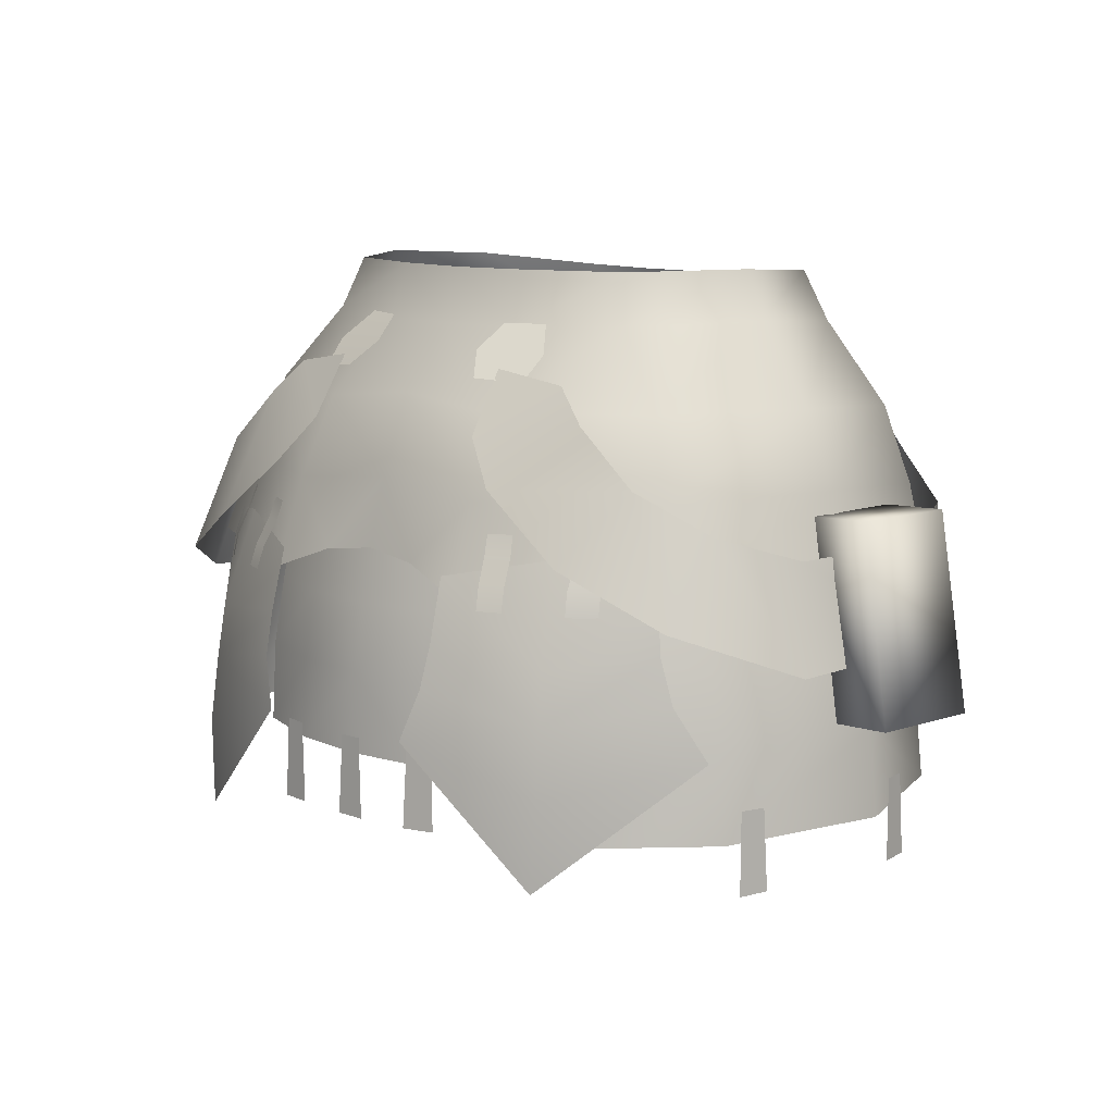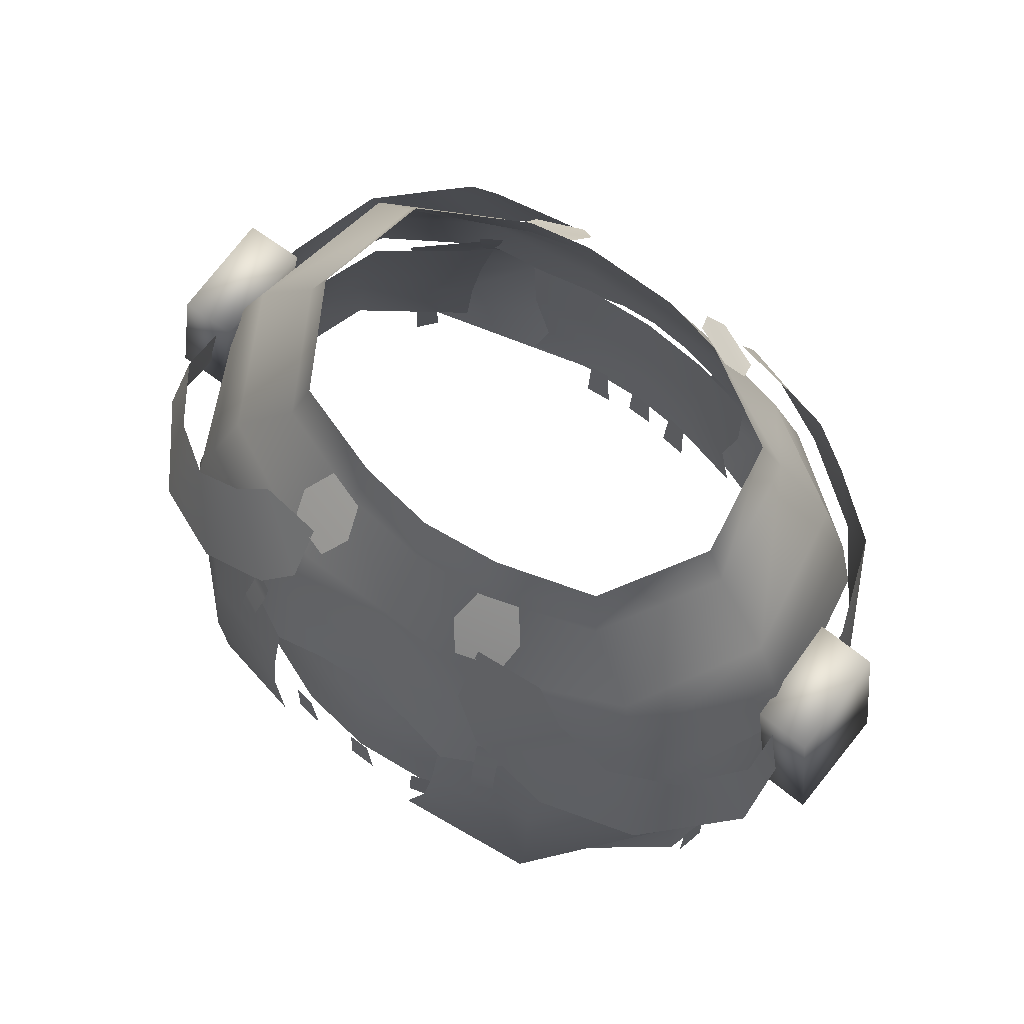
<metadata>
{"format":"obj","ext":"obj","renderer":"f3d","projection":"perspective","resolution":1024,"background":"white","views":[{"elev":10.6,"azim":-137.6,"up":"+Y"},{"elev":71.6,"azim":-143.0,"up":"+Y"}]}
</metadata>
<code>
g mesh00
v 0.03875 -10.13 16.53
v 0 -12.57 16.92
v 2.892 -13.47 17.05
v -13.79 -9.869 15.07
v -22.61 -13.77 9.514
v -14.5 -15.41 15.74
v 0 -7.462 -16.55
v -3.689 -12.22 -17.93
v -7.551 -8.173 -16.55
v 0 -12.57 16.92
v 0.03875 -10.13 16.53
v -2.892 -13.47 17.05
v -6.252 -16.46 17.43
v -2.892 -13.47 17.05
v -5.612 -10.86 16.7
v 6.252 -16.46 17.43
v 5.698 -10.86 16.7
v 2.892 -13.47 17.05
v -11.82 -4.835 14.01
v -8.139 0.4888 12.29
v -15.47 1.534 8.213
v -21.21 -8.632 9.58
v -19.31 -3.711 9.279
v -23.22 -7.612 -1.801
v 21.21 -8.632 9.58
v 22.61 -13.77 9.514
v 23.22 -7.612 -1.801
v 19.31 -3.711 9.279
v 21.13 -2.875 -1.417
v 23.22 -7.612 -1.801
v 16.39 -2.866 -10
v 15.47 1.534 8.213
v 8.122 0.4888 12.29
v 11.82 -4.835 14.01
v 3.69 0.4086 13.57
v 5.068 -5.446 15.58
v -19.47 -13.36 -12.94
v -24.68 -12.85 -2.143
v -23.22 -7.612 -1.801
v -22.61 -13.77 9.514
v 2.892 -13.47 17.05
v 5.698 -10.86 16.7
v 0.03875 -10.13 16.53
v 5.068 -5.446 15.58
v 0 -4.987 15.38
v 3.69 0.4086 13.57
v 0 0.4086 13.57
v -3.69 0.4086 13.57
v 0 -4.987 15.38
v -5.068 -5.446 15.58
v -5.612 -10.86 16.7
v -7.876 -13.79 -18.49
v -19.47 -13.36 -12.94
v -18.16 -7.922 -11.4
v -21.13 -2.875 -1.417
v 24.68 -12.85 -2.143
v 19.47 -13.36 -12.94
v 18.16 -7.922 -11.4
v 7.876 -13.79 -18.49
v 7.551 -8.173 -16.55
v 3.689 -12.22 -17.93
v 0 -7.462 -16.55
v 0 -11.74 -17.71
v -3.689 -12.22 -17.93
v -3.69 0.4086 13.57
v -5.068 -5.446 15.58
v -11.82 -4.835 14.01
v -5.612 -10.86 16.7
v -13.79 -9.869 15.07
v -6.252 -16.46 17.43
v 24.68 -12.85 -2.143
v 18.16 -7.922 -11.4
v 16.39 -2.866 -10
v 7.551 -8.173 -16.55
v 6.696 -3.068 -14.51
v 0 -7.462 -16.55
v 0 -2.355 -14.51
v -7.551 -8.173 -16.55
v -6.696 -3.068 -14.51
v -18.16 -7.922 -11.4
v -16.39 -2.866 -10
v -21.13 -2.875 -1.417
v -21.21 -8.632 9.58
v -19.31 -3.711 9.279
v -16.88 2.105 -0.6615
v -12.43 1.967 -8.308
v -6.696 -3.068 -14.51
f 1 2 3
f 4 5 6
f 7 8 9
f 10 11 12
f 13 14 15
f 16 17 18
f 19 20 21
f 22 23 24
f 25 26 27
f 28 25 29
f 29 25 30
f 29 30 31
f 32 33 34
f 34 33 35
f 34 35 36
f 37 38 39
f 39 38 40
f 39 40 22
f 41 42 43
f 43 42 44
f 43 44 45
f 45 44 46
f 45 46 47
f 47 48 49
f 49 48 50
f 49 50 11
f 11 50 51
f 11 51 12
f 8 52 9
f 9 52 53
f 9 53 54
f 54 53 24
f 54 24 55
f 55 24 23
f 56 57 58
f 58 57 59
f 58 59 60
f 60 59 61
f 60 61 62
f 62 61 63
f 62 63 64
f 65 20 66
f 66 20 67
f 66 67 68
f 68 67 69
f 68 69 70
f 70 69 6
f 26 71 27
f 27 71 72
f 27 72 73
f 73 72 74
f 73 74 75
f 75 74 76
f 75 76 77
f 77 76 78
f 77 78 79
f 79 78 80
f 79 80 81
f 81 80 82
f 5 4 83
f 83 4 19
f 83 19 84
f 84 19 21
f 84 21 82
f 82 21 85
f 82 85 81
f 81 85 86
f 81 86 87
v 5.502 -15.34 17.42
v 12.84 -18.96 18.51
v 12.86 -13.71 16.58
v 14.66 -12.69 16.54
v 15.18 -4.983 14.78
v 10.29 -9.252 17.5
v 13.79 -9.869 15.07
v 21.21 -8.632 9.58
v 19.31 -3.711 9.279
v 4.95 -17.81 18.09
v 9.562 -28.89 19.75
v 12.15 -22.34 19.31
v -1.216 -24.94 18.34
v 3.748 -21.13 18.26
v 13.26 -14.95 16.16
v 13.46 -16.34 16.47
v 14.93 -16.35 15.58
v 6.879 -14.95 17.71
v 6.89 -16.34 18.36
v 8.544 -16.35 18.15
v 23.39 -8.895 -3.609
v 27.17 -8.748 -3.736
v 25.65 -21.06 -4.092
v 29.22 -20.96 -4.209
v 9.266 -7.219 -17
v 13.61 -3.435 -13.55
v 14.75 -11.32 -17.11
v 17.56 -6.881 -13.47
v 14.75 -11.32 -17.11
v 17.56 -6.881 -13.47
v 21.06 -14.66 -14.53
v 21.66 -9.44 -10.95
v 18.03 -7.454 13.77
v 20.16 -15.65 13.55
v 22.15 -9.934 11.43
v 25.65 -18.01 6.295
v 26.43 -17.48 -8.334
v 24.58 -11.37 5.225
v 24.92 -11 -6.71
v 21.06 -14.66 -14.53
v 21.66 -9.44 -10.95
v 26.43 -17.48 -8.334
v 24.92 -11 -6.71
v 29.22 -20.96 -4.209
v 27.17 -8.748 -3.736
v 27.36 -8.95 3.956
v 23.39 -8.895 -3.609
v 23.28 -9.099 4.1
v 23.28 -9.099 4.1
v 23.39 -8.895 -3.609
v 25.59 -21.33 3.885
v 13.61 -3.435 -13.55
v 9.266 -7.219 -17
v 11.37 -1.286 -12.74
v 6.95 -4.398 -15.81
v 6.817 -0.5289 -13.35
v 7.941 -1.717 14.99
v 8.02 -6.835 17.29
v 12.71 -2.975 14.6
v 10.29 -9.252 17.5
v 15.18 -4.983 14.78
v 20.16 -15.65 13.55
v 25.65 -18.01 6.295
v 22.15 -9.934 11.43
v 24.58 -11.37 5.225
v 23.28 -9.099 4.1
v 25.59 -21.33 3.885
v 29.53 -21.22 3.769
v 14.47 -20.66 -18.13
v 22.01 -22.73 -11.63
v 14.71 -24.99 -18.63
v 7.13 -16.42 -19.66
v 14.21 -17.3 -17.67
v 7.043 -12.48 -18.63
v 13.47 -11.1 -15.54
v 11.28 -14.25 -17.87
v 9.846 -14.24 -18.52
v 11.1 -12.82 -17.44
v 16.34 -14.34 -15
v 14.84 -14.29 -16.24
v 16.24 -12.84 -14.66
v 14.5 -15.41 15.74
v 22.61 -13.77 9.514
v 5.698 -10.86 16.7
v 6.252 -16.46 17.43
v 18.81 -14.22 11.45
v 19.06 -18.57 12.54
v 8.184 -34.59 18.37
v 20.07 -27.38 12.19
v 19.1 -22.06 12.78
v 14.79 -14.98 15.17
v 14.68 -13.81 14.88
v 13.13 -13.81 15.88
v 14.55 -12.55 14.6
v 12.98 -12.58 15.67
v 8.556 -14.98 17.5
v 8.531 -13.98 16.78
v 6.83 -13.98 17
v 8.532 -12.72 16.53
v 6.876 -12.74 16.76
v 25.65 -21.06 -4.092
v 18.66 -11.8 -12.43
v 19.37 -16.49 -12.94
v 20.18 -19.44 -12.72
v 14.4 -30.63 -18.79
v 5.803 -22.4 -21.06
v 6.929 -19.18 -20.39
v 9.642 -12.8 -18.09
v 9.335 -11.17 -17.25
v 10.81 -11.18 -16.57
v 9.17 -9.904 -16.81
v 10.6 -9.893 -16.14
v 14.72 -12.79 -15.91
v 14.6 -11.13 -14.98
v 16.06 -11.16 -13.71
v 14.53 -9.888 -14.37
v 16.03 -9.902 -13.11
v -12.43 1.967 -8.308
v -5.456 1.716 -10.59
v -6.696 -3.068 -14.51
v 0 1.733 -11.11
v 0 -2.355 -14.51
v 5.456 1.716 -10.59
v 6.696 -3.068 -14.51
v 12.42 1.967 -8.308
v 16.39 -2.866 -10
v 16.88 2.105 -0.6615
v 21.13 -2.875 -1.417
v 15.47 1.534 8.213
v 11.82 -4.835 14.01
v 5.068 -5.446 15.58
f 88 89 90
f 91 92 93
f 94 95 96
f 89 88 97
f 98 99 100
f 100 99 101
f 102 103 104
f 105 106 107
f 108 109 110
f 110 109 111
f 112 113 114
f 114 113 115
f 116 117 118
f 118 117 119
f 92 91 120
f 120 91 121
f 120 121 122
f 123 124 125
f 125 124 126
f 127 128 129
f 129 128 130
f 131 132 133
f 133 132 134
f 133 134 135
f 136 137 138
f 139 140 141
f 141 140 142
f 141 142 143
f 144 145 146
f 146 145 147
f 146 147 148
f 149 150 151
f 151 150 152
f 153 154 155
f 156 157 158
f 156 159 160
f 160 159 161
f 160 161 162
f 163 164 165
f 166 167 168
f 169 170 95
f 95 94 169
f 169 94 171
f 169 171 172
f 173 90 174
f 174 90 89
f 174 89 99
f 99 89 97
f 99 97 101
f 100 175 98
f 98 175 176
f 98 176 99
f 99 176 177
f 99 177 174
f 104 178 102
f 102 178 179
f 102 179 180
f 180 179 181
f 180 181 182
f 107 183 105
f 105 183 184
f 105 184 185
f 185 184 186
f 185 186 187
f 137 188 138
f 138 188 131
f 138 131 155
f 155 131 133
f 155 133 153
f 162 189 160
f 160 189 190
f 160 190 156
f 156 190 191
f 156 191 157
f 157 192 158
f 158 192 193
f 158 193 156
f 156 193 194
f 156 194 159
f 164 195 165
f 165 195 196
f 165 196 197
f 197 196 198
f 197 198 199
f 167 200 168
f 168 200 201
f 168 201 202
f 202 201 203
f 202 203 204
f 205 206 207
f 207 206 208
f 207 208 209
f 209 208 210
f 209 210 211
f 211 210 212
f 211 212 213
f 213 212 214
f 213 214 215
f 215 214 216
f 215 216 96
f 96 216 217
f 96 217 94
f 94 217 218
f 94 218 171
v -22.15 -9.934 11.43
v -25.65 -18.01 6.295
v -20.16 -15.65 13.55
v -12.15 -22.34 19.31
v 1.216 -24.94 18.34
v -3.748 -21.13 18.26
v -29.53 -21.22 3.769
v -29.22 -20.96 -4.209
v -25.65 -21.06 -4.092
v -25.65 -21.06 -4.092
v -29.22 -20.96 -4.209
v -23.39 -8.895 -3.609
v -27.17 -8.748 -3.736
v -23.28 -9.099 4.1
v -23.39 -8.895 -3.609
v -27.17 -8.748 -3.736
v -25.59 -21.33 3.885
v -27.36 -8.95 3.956
v -23.28 -9.099 4.1
v -14.75 -11.32 -17.11
v -17.56 -6.881 -13.47
v -9.266 -7.219 -17
v -13.61 -3.435 -13.55
v -24.58 -11.37 5.225
v -10.29 -9.252 17.5
v -15.18 -4.983 14.78
v -18.03 -7.454 13.77
v -14.75 -11.32 -17.11
v -21.06 -14.66 -14.53
v -17.56 -6.881 -13.47
v -21.66 -9.44 -10.95
v -4.95 -17.81 18.09
v -5.502 -15.34 17.42
v -12.84 -18.96 18.51
v -12.86 -13.71 16.58
v -9.562 -28.89 19.75
v -23.39 -8.895 -3.609
v -23.28 -9.099 4.1
v -25.59 -21.33 3.885
v -14.47 -20.66 -18.13
v -19.37 -16.49 -12.94
v -14.21 -17.3 -17.67
v -18.66 -11.8 -12.43
v -13.47 -11.1 -15.54
v -5.803 -22.4 -21.06
v -14.71 -24.99 -18.63
v -9.642 -12.8 -18.09
v -9.846 -14.24 -18.52
v -11.28 -14.25 -17.87
v -14.72 -12.79 -15.91
v -14.84 -14.29 -16.24
v -16.34 -14.34 -15
v -14.93 -16.35 15.58
v -13.46 -16.34 16.47
v -14.79 -14.98 15.17
v -22.15 -9.934 11.43
v -20.16 -15.65 13.55
v -14.66 -12.69 16.54
v -24.58 -11.37 5.225
v -24.92 -11 -6.71
v -25.65 -18.01 6.295
v -26.43 -17.48 -8.334
v -9.266 -7.219 -17
v -13.61 -3.435 -13.55
v -6.95 -4.398 -15.81
v -11.37 -1.286 -12.74
v -6.817 -0.5289 -13.35
v -21.06 -14.66 -14.53
v -26.43 -17.48 -8.334
v -21.66 -9.44 -10.95
v -24.92 -11 -6.71
v -15.18 -4.983 14.78
v -10.29 -9.252 17.5
v -12.71 -2.975 14.6
v -8.02 -6.835 17.29
v -7.941 -1.717 14.99
v -8.544 -16.35 18.15
v -6.89 -16.34 18.36
v -8.556 -14.98 17.5
v -19.06 -18.57 12.54
v -18.81 -14.22 11.45
v -19.1 -22.06 12.78
v -20.07 -27.38 12.19
v -8.184 -34.59 18.37
v -7.045 -12.48 -18.63
v -7.13 -16.42 -19.66
v -6.929 -19.18 -20.39
v -14.4 -30.63 -18.79
v -22.01 -22.73 -11.63
v -20.18 -19.44 -12.72
v -11.1 -12.82 -17.44
v -10.81 -11.18 -16.57
v -9.335 -11.17 -17.25
v -10.6 -9.893 -16.14
v -9.17 -9.904 -16.81
v -16.24 -12.84 -14.66
v -16.06 -11.16 -13.71
v -14.6 -11.13 -14.98
v -16.03 -9.902 -13.11
v -14.53 -9.888 -14.37
v -13.26 -14.95 16.16
v -13.13 -13.81 15.88
v -14.68 -13.81 14.88
v -12.98 -12.58 15.67
v -14.55 -12.55 14.6
v -6.879 -14.95 17.71
v -6.83 -13.98 17
v -8.531 -13.98 16.78
v -6.876 -12.74 16.76
v -8.532 -12.72 16.53
f 219 220 221
f 222 223 224
f 225 226 227
f 228 229 230
f 230 229 231
f 232 233 234
f 225 235 236
f 236 235 237
f 238 239 240
f 240 239 241
f 220 219 242
f 243 244 245
f 246 247 248
f 248 247 249
f 250 251 252
f 252 251 253
f 223 222 254
f 255 256 227
f 227 256 257
f 227 257 225
f 258 259 260
f 260 259 261
f 260 261 262
f 258 263 264
f 265 266 267
f 268 269 270
f 271 272 273
f 274 275 245
f 245 275 276
f 245 276 243
f 277 278 279
f 279 278 280
f 226 225 234
f 234 225 236
f 234 236 232
f 281 282 283
f 283 282 284
f 283 284 285
f 286 287 288
f 288 287 289
f 290 291 292
f 292 291 293
f 292 293 294
f 295 296 297
f 224 250 222
f 222 250 252
f 222 252 298
f 298 252 253
f 298 253 299
f 298 300 222
f 222 300 301
f 222 301 254
f 254 301 302
f 254 302 223
f 262 303 260
f 260 303 304
f 260 304 258
f 258 304 305
f 258 305 263
f 263 306 264
f 264 306 307
f 264 307 258
f 258 307 308
f 258 308 259
f 267 309 265
f 265 309 310
f 265 310 311
f 311 310 312
f 311 312 313
f 270 314 268
f 268 314 315
f 268 315 316
f 316 315 317
f 316 317 318
f 272 319 273
f 273 319 320
f 273 320 321
f 321 320 322
f 321 322 323
f 296 324 297
f 297 324 325
f 297 325 326
f 326 325 327
f 326 327 328
v 4.369 0.4276 -12.71
v 8.58 -1.296 -13.22
v 5.556 -1.111 -14.21
v 9.522 -0.8741 12.89
v 6.029 -2.38 15.8
v 9.188 -2.308 14.41
v -4.369 0.4276 -12.71
v -7.582 1.992 -9.947
v -4.883 1.947 -10.79
v -7.544 4.044 11.44
v -3.69 0.4086 13.57
v -3.291 3.856 12.39
v 5.141 5.151 -9.193
v 5.456 1.716 -10.59
v 0 1.733 -11.11
v -5.432 0.5152 13.5
v -8.162 0.5437 12.32
v -4.932 -0.9237 15.04
v -9.522 -0.8741 12.89
v -6.029 -2.38 15.8
v -9.188 -2.308 14.41
v 8.899 0.265 -11.62
v 4.883 1.947 -10.79
v 7.582 1.992 -9.947
v 4.932 -0.9237 15.04
v 8.162 0.5437 12.32
v 5.432 0.5152 13.5
v -8.899 0.265 -11.62
v -5.556 -1.111 -14.21
v -8.58 -1.296 -13.22
v -3.69 0.4086 13.57
v 3.69 0.4086 13.57
v -3.291 3.856 12.39
v 3.273 3.856 12.39
v 15.47 1.534 8.213
v 16.88 2.105 -0.6615
v 14.1 4.728 7.395
v -0.01983 5.142 -9.831
v -5.456 1.716 -10.59
v -8.139 0.4888 12.29
v -14.14 4.728 7.395
v -15.47 1.534 8.213
v 15.47 1.534 8.213
v 14.1 4.728 7.395
v 8.122 0.4888 12.29
v 7.503 4.044 11.43
v 3.69 0.4086 13.57
v 3.273 3.856 12.39
v 12.42 1.967 -8.308
v 11.47 5.159 -7.208
v 15.47 5.211 -0.4834
v -15.47 1.534 8.213
v -14.14 4.728 7.395
v -16.88 2.105 -0.6615
v -15.52 5.211 -0.4834
v -12.43 1.967 -8.308
v -11.52 5.159 -7.208
v -5.181 5.151 -9.193
f 329 330 331
f 332 333 334
f 335 336 337
f 338 339 340
f 341 342 343
f 344 345 346
f 346 345 347
f 346 347 348
f 348 347 349
f 330 329 350
f 350 329 351
f 350 351 352
f 333 332 353
f 353 332 354
f 353 354 355
f 336 335 356
f 356 335 357
f 356 357 358
f 359 360 361
f 361 360 362
f 363 364 365
f 341 343 366
f 366 343 367
f 339 338 368
f 368 338 369
f 368 369 370
f 371 372 373
f 373 372 374
f 373 374 375
f 375 374 376
f 342 341 377
f 377 341 378
f 377 378 364
f 364 378 379
f 364 379 365
f 380 381 382
f 382 381 383
f 382 383 384
f 384 383 385
f 384 385 367
f 367 385 386
f 367 386 366
v 5.195 -19.42 -18.6
v 10.26 -24.45 -17.09
v 5.148 -24.45 -18.96
v 0.0676 -19.42 -19.16
v 5.148 -24.45 -18.96
v 0 -24.46 -19.54
v -5.059 -19.42 -18.6
v -5.148 -24.45 -18.96
v -10.26 -24.45 -17.09
v 0.6751 -23.33 -19.73
v 0.9301 -28.44 -19.85
v -0.7931 -23.34 -19.72
v -1.058 -28.44 -19.85
v -4.985 -17.69 16.04
v -9.51 -17.69 15.04
v -8.44 -23.39 15.42
v -0.7228 -25.9 16.56
v -0.9887 -31.07 16.7
v 0.7445 -25.89 16.58
v 0.9995 -31.07 16.7
v 0.0676 -19.42 -19.16
v 0 -17.69 16.37
v -4.985 -17.69 16.04
v -4.909 -22.66 16.32
v -9.53 -27.04 15.13
v 0 -27.05 16.49
v 0.0676 -22.66 16.5
v -5.007 -27.04 16.13
v -10.31 -19.42 -16.72
v -5.059 -19.42 -18.6
v -10.24 -15.1 -15.89
v -5.126 -15.1 -17.91
v -10.19 -8.94 -14.24
v -5.076 -8.94 -16.26
v 5.195 -19.42 -18.6
v 10.31 -19.42 -16.72
v 5.126 -15.1 -17.91
v 10.24 -15.1 -15.89
v 5.076 -8.94 -16.26
v 10.19 -8.94 -14.24
v 0.0676 -19.42 -19.16
v 0 -15.1 -18.46
v 5.126 -15.1 -17.91
v 0 -8.94 -16.84
v 5.076 -8.94 -16.26
v -5.126 -15.1 -17.91
v 0 -15.1 -18.46
v 0 -8.94 -16.84
v 0 -27.05 16.49
v 5.007 -27.04 16.13
v 0.0676 -22.66 16.5
v 5.052 -22.66 16.32
v 4.985 -17.69 16.04
v 9.51 -17.69 15.04
v 9.462 -11.17 14.66
v -9.462 -11.17 14.66
v -4.94 -11.17 15.67
v 0 -11.17 16.02
v 0 -17.69 16.37
v 4.938 -11.17 15.67
v 9.462 -11.17 14.66
v 4.938 -11.17 15.67
v 4.985 -17.69 16.04
v 0 -17.69 16.37
v 0.0676 -22.66 16.5
v -4.909 -22.66 16.32
v -5.007 -27.04 16.13
v -9.53 -27.04 15.13
f 387 388 389
f 390 391 392
f 393 394 395
f 396 397 398
f 398 397 399
f 400 401 402
f 403 404 405
f 405 404 406
f 394 407 392
f 408 409 410
f 410 409 402
f 410 402 411
f 412 413 414
f 395 415 416
f 416 415 417
f 416 417 418
f 418 417 419
f 418 419 420
f 388 421 422
f 422 421 423
f 422 423 424
f 424 423 425
f 424 425 426
f 389 427 387
f 387 427 428
f 387 428 429
f 429 428 430
f 429 430 431
f 394 393 407
f 407 393 432
f 407 432 433
f 433 432 420
f 433 420 434
f 435 436 437
f 437 436 438
f 437 438 439
f 439 438 440
f 439 440 441
f 442 401 443
f 443 401 400
f 443 400 444
f 444 400 445
f 444 445 446
f 447 448 449
f 449 448 450
f 449 450 451
f 451 450 452
f 451 452 453
f 453 452 454
v 22.37 -22.09 -11.15
v 23.05 -27.53 -11.29
v 16.18 -27.94 -16.49
v 23.91 -25.57 -8.764
v 24.03 -30.74 -8.505
v 23.42 -25.56 -10.29
v 23.55 -30.74 -10.49
v 18.04 -25.65 12.97
v 18.15 -30.82 13.23
v 19.18 -25.65 12.09
v 19.33 -30.82 11.83
v 25.55 -25.57 2.877
v 25.67 -30.74 3.134
v 25.78 -25.56 1.353
v 25.91 -30.74 1.154
v 13.19 -12.69 14.51
v 14.4 -17.58 14.52
v 20.04 -12.24 9.054
v 21.44 -17.15 9.125
v 23.46 -12.18 -0.6152
v 24.65 -17.11 -0.6152
v 15.29 -22.54 14.41
v 22.3 -22.09 9.225
v 25.55 -22.06 -0.5123
v 6.145 -23.33 -19.3
v 6.362 -28.44 -19.42
v 4.654 -23.34 -19.51
v 4.389 -28.44 -19.64
v 5.007 -27.04 16.13
v 9.53 -27.04 15.13
v 5.052 -22.66 16.32
v 8.44 -23.39 15.42
v 9.51 -17.69 15.04
v 3.036 -25.91 16.15
v 2.771 -31.09 16.28
v 4.526 -25.91 15.95
v 4.744 -31.08 16.06
v 15.52 -22.53 -16.35
v 14.63 -17.57 -16.07
v 21.5 -17.15 -10.89
v 13.42 -12.68 -15.42
v 20.1 -12.24 -10.4
v 15.95 -27.96 14.42
v 22.99 -27.53 9.157
v 26.22 -27.48 -0.6152
f 455 456 457
f 458 459 460
f 460 459 461
f 462 463 464
f 464 463 465
f 466 467 468
f 468 467 469
f 470 471 472
f 472 471 473
f 472 473 474
f 474 473 475
f 471 476 473
f 473 476 477
f 473 477 475
f 475 477 478
f 479 480 481
f 481 480 482
f 483 484 485
f 485 484 486
f 485 486 487
f 488 489 490
f 490 489 491
f 457 492 455
f 455 492 493
f 455 493 494
f 494 493 495
f 494 495 496
f 476 497 477
f 477 497 498
f 477 498 478
f 478 498 499
f 478 499 456
f 456 455 478
f 478 455 494
f 478 494 475
f 475 494 496
f 475 496 474
v -23.42 -25.56 -10.29
v -23.55 -30.74 -10.49
v -23.91 -25.57 -8.764
v -24.03 -30.74 -8.505
v -19.18 -25.65 12.09
v -19.33 -30.82 11.83
v -18.04 -25.65 12.97
v -18.15 -30.82 13.23
v -20.1 -12.24 -10.4
v -13.42 -12.68 -15.42
v -14.63 -17.57 -16.07
v -15.29 -22.54 14.41
v -14.4 -17.58 14.52
v -22.3 -22.09 9.225
v -23.46 -12.18 -0.6152
v -21.5 -17.15 -10.89
v -15.52 -22.53 -16.35
v -25.55 -22.06 -0.5123
v -21.44 -17.15 9.125
v -13.19 -12.69 14.51
v -25.78 -25.56 1.353
v -25.91 -30.74 1.154
v -25.55 -25.57 2.877
v -25.67 -30.74 3.134
v -4.674 -23.34 -19.36
v -4.422 -28.44 -19.49
v -6.19 -23.33 -18.77
v -6.395 -28.44 -18.89
v -4.54 -25.91 15.95
v -4.744 -31.08 16.06
v -3.023 -25.91 16.15
v -2.771 -31.09 16.28
v -20.04 -12.24 9.054
v -24.65 -17.11 -0.6152
v -22.37 -22.09 -11.15
v -16.18 -27.94 -16.49
v -23.05 -27.53 -11.29
v -26.22 -27.48 -0.6152
v -22.99 -27.53 9.157
v -15.95 -27.96 14.42
f 500 501 502
f 502 501 503
f 504 505 506
f 506 505 507
f 508 509 510
f 511 512 513
f 514 508 515
f 515 508 510
f 515 510 516
f 517 513 518
f 518 513 512
f 518 512 519
f 520 521 522
f 522 521 523
f 524 525 526
f 526 525 527
f 528 529 530
f 530 529 531
f 532 514 533
f 533 514 515
f 533 515 534
f 534 515 516
f 534 516 535
f 536 537 517
f 517 537 538
f 517 538 513
f 513 538 539
f 513 539 511
f 519 532 518
f 518 532 533
f 518 533 517
f 517 533 534
f 517 534 536
f 536 534 535

</code>
